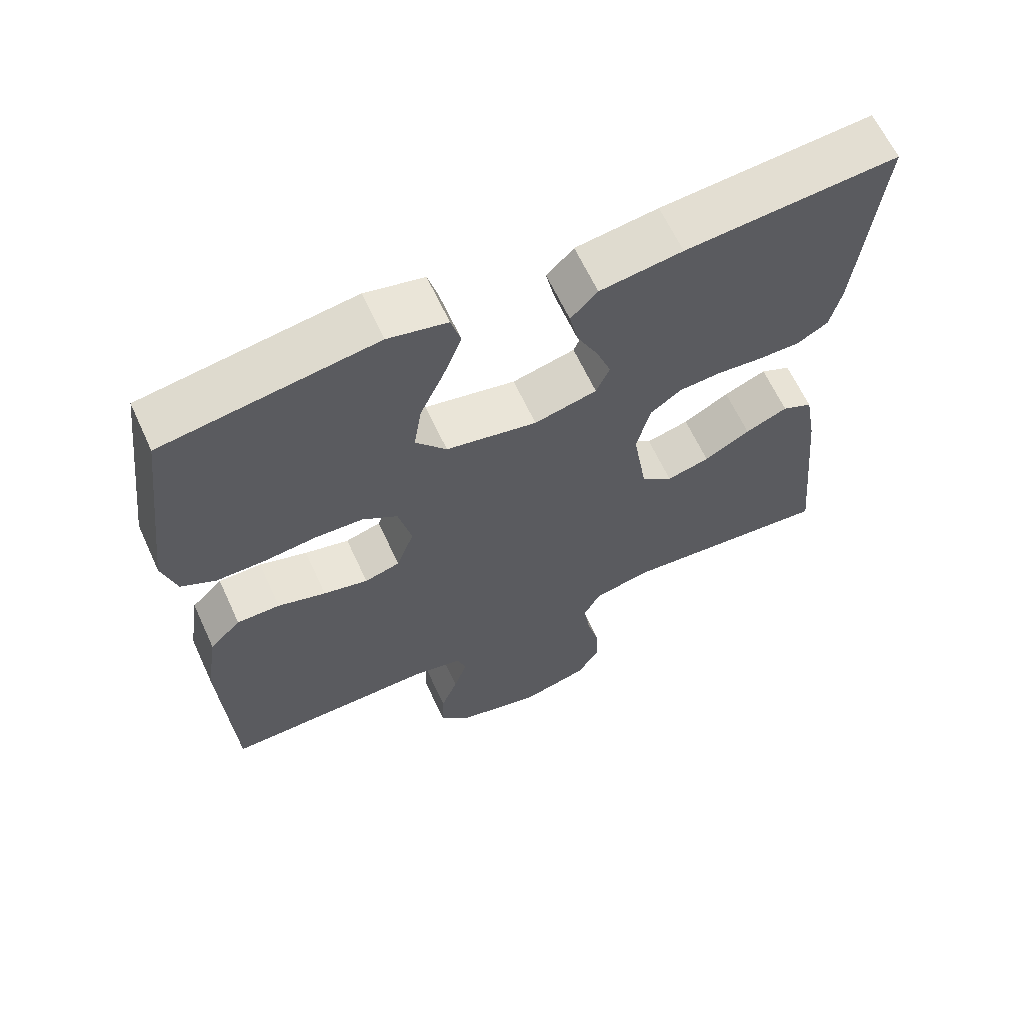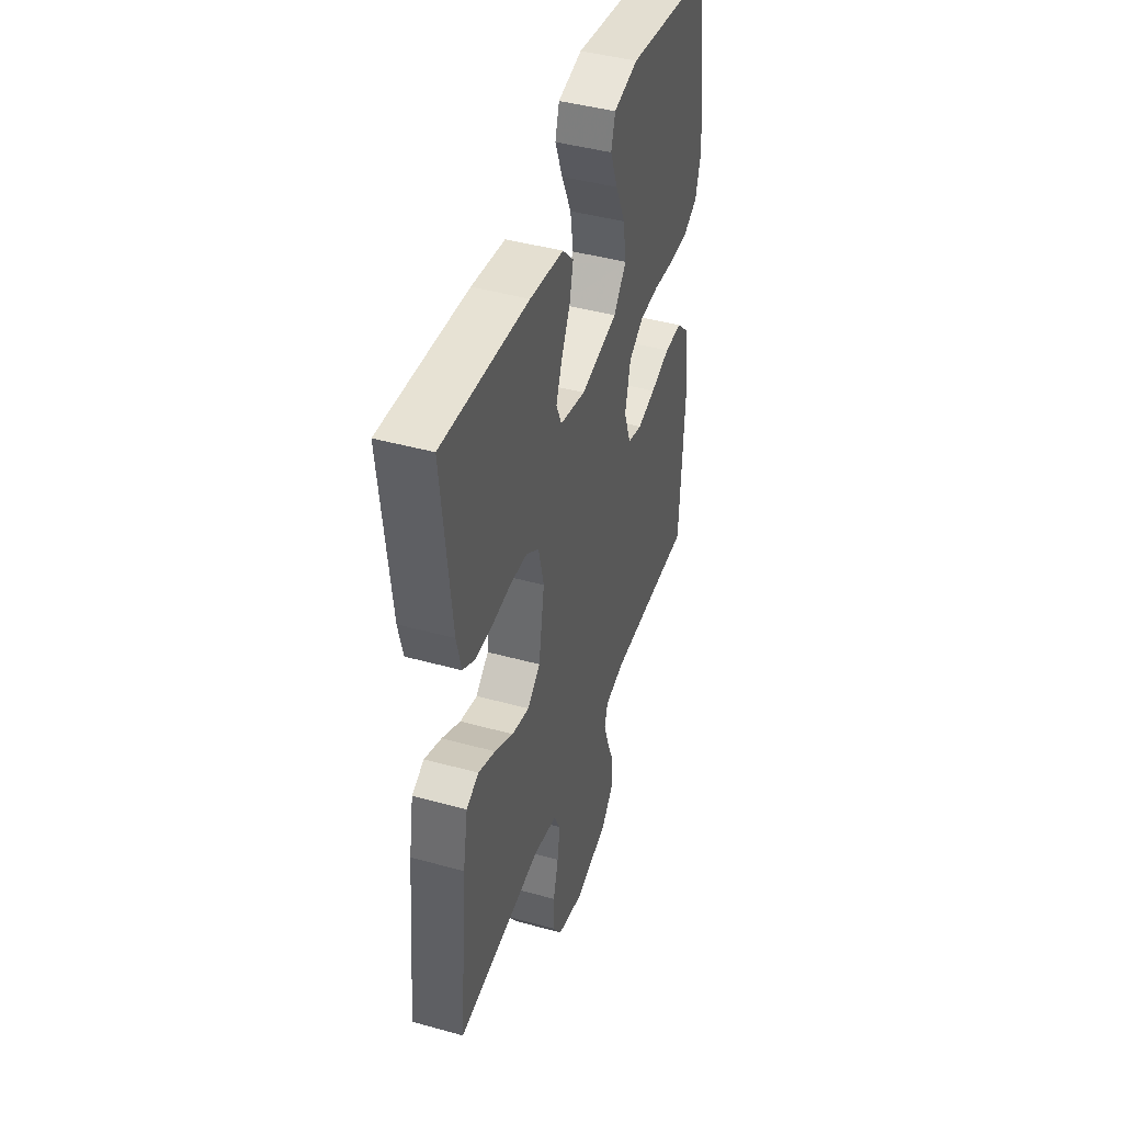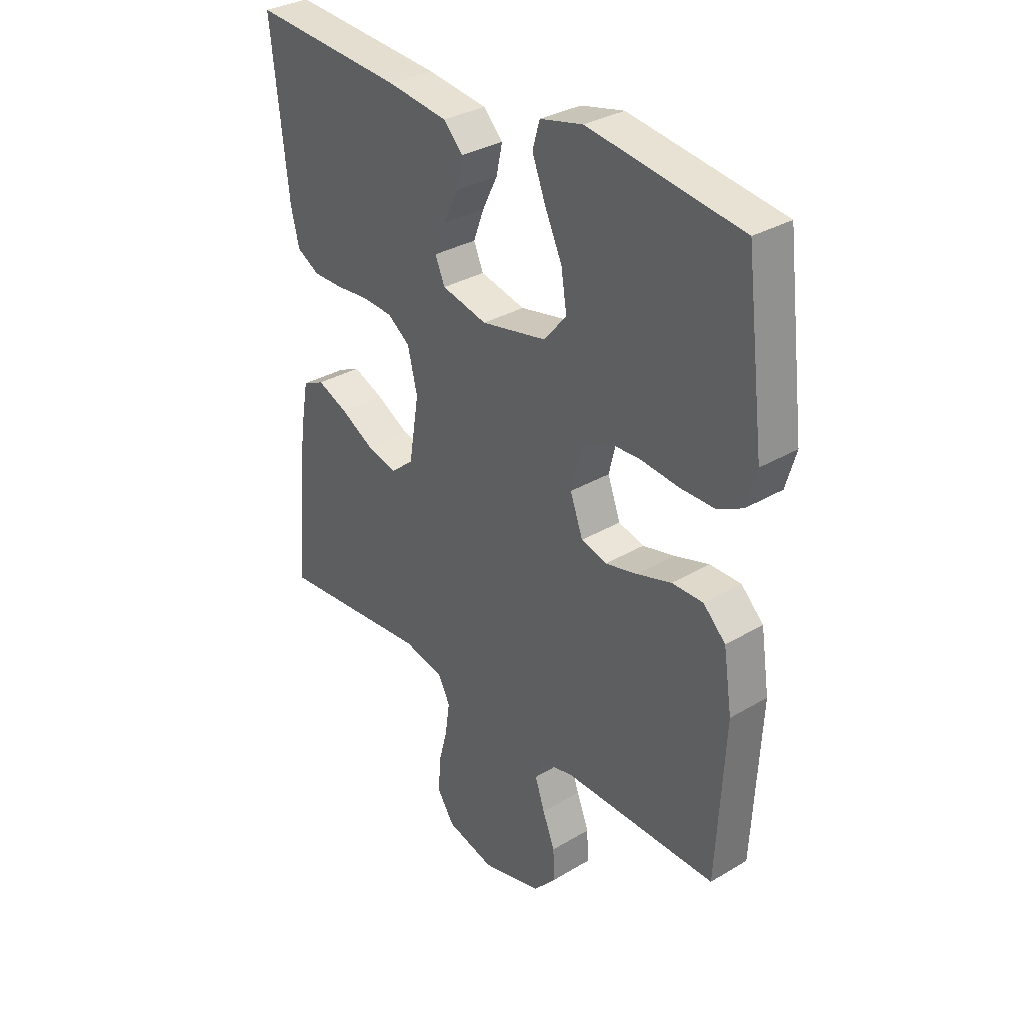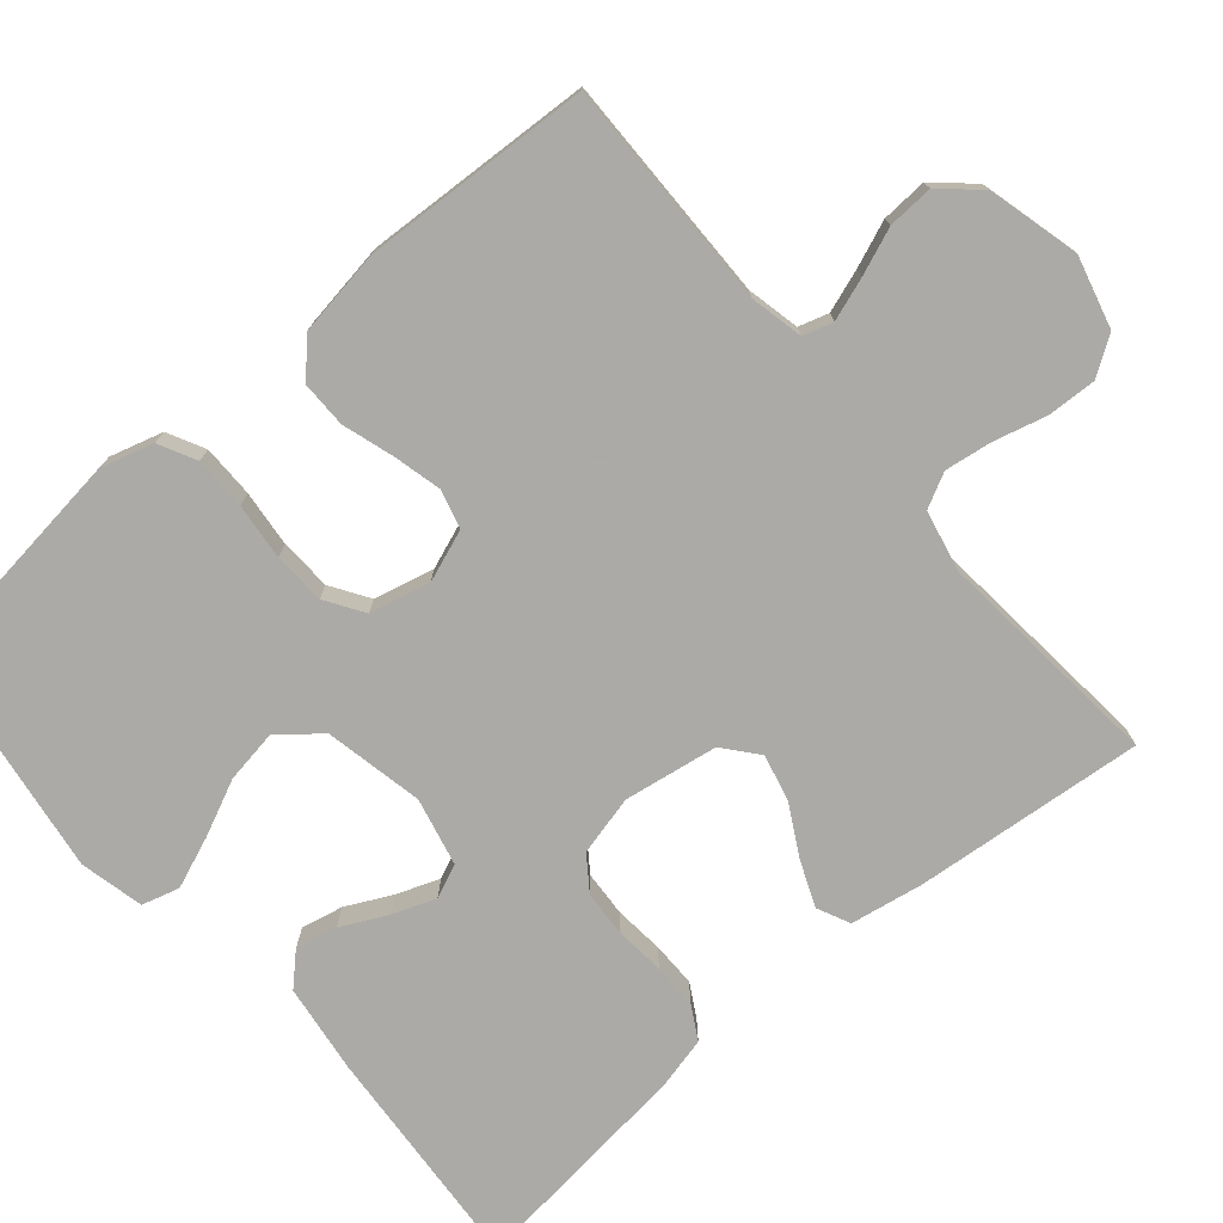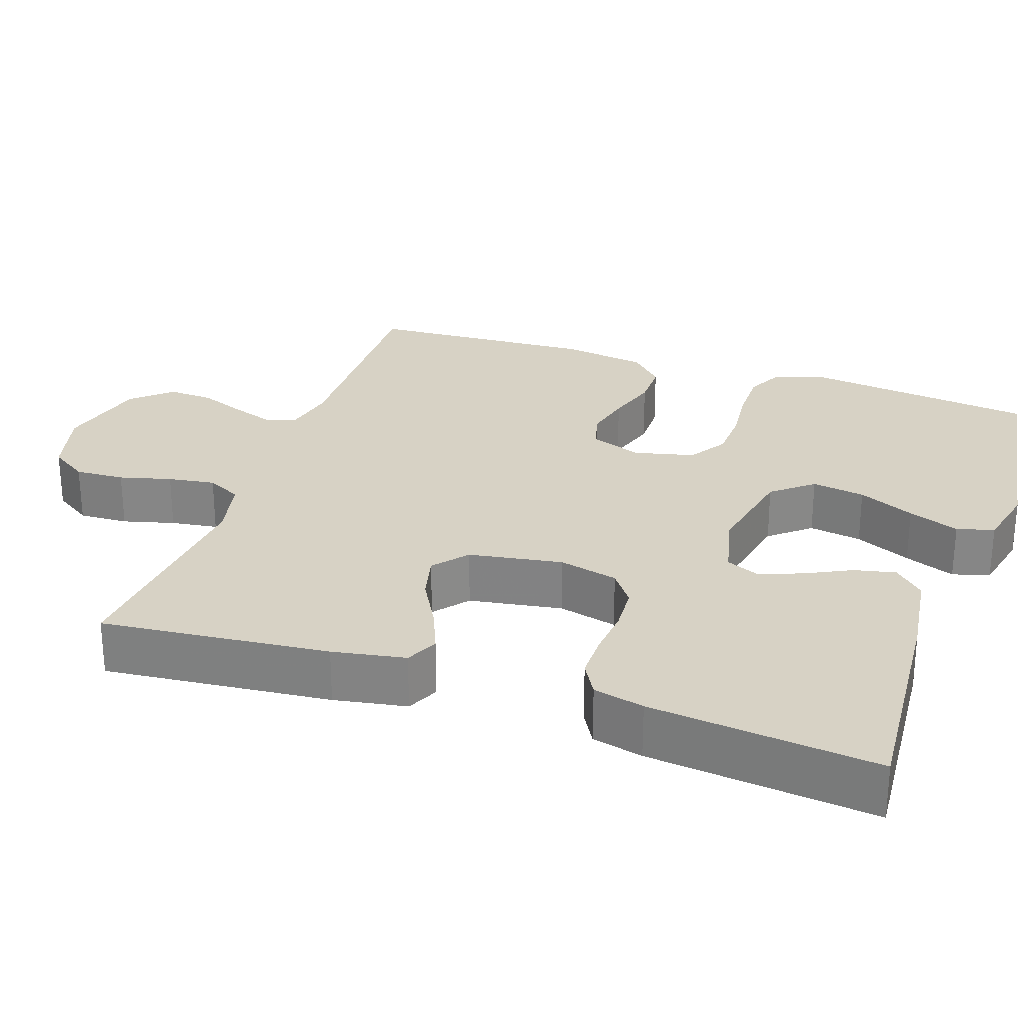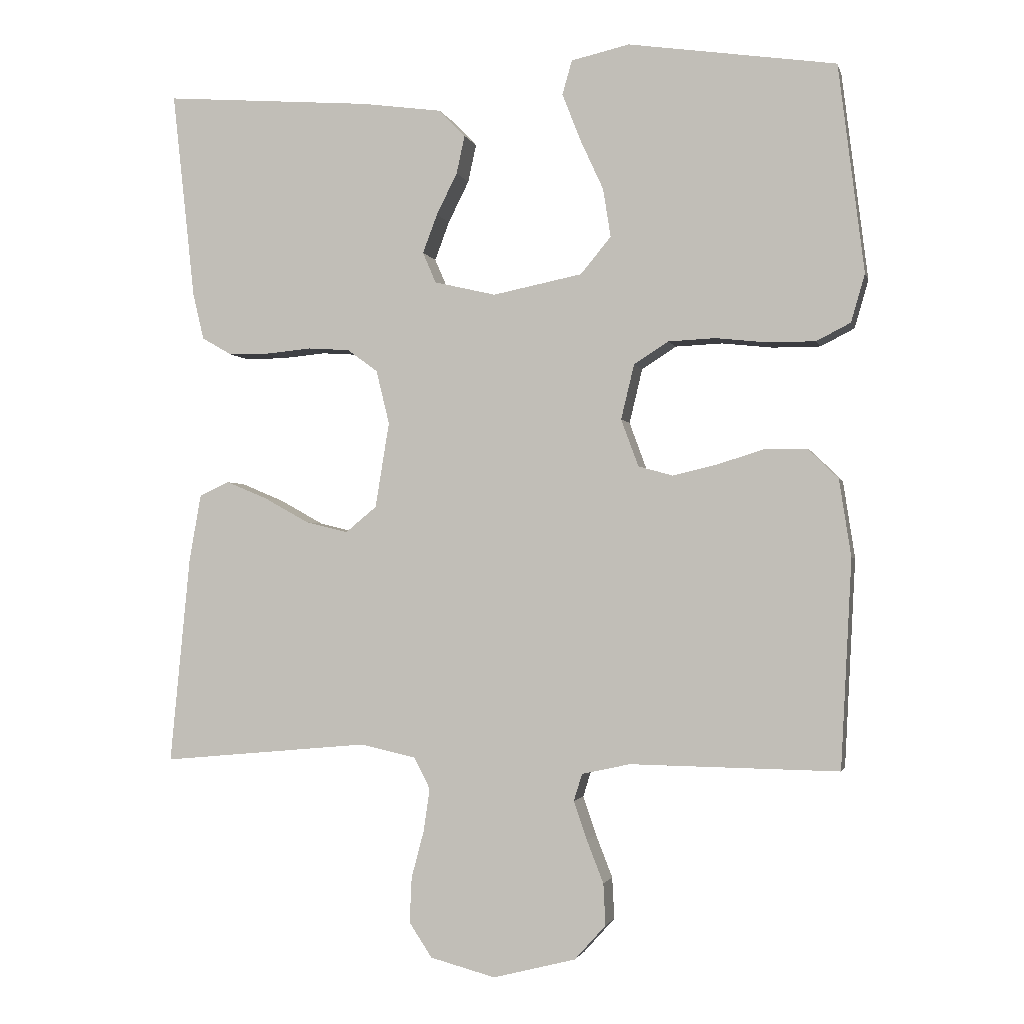
<metadata>
{"format":"obj","ext":"obj","renderer":"f3d","projection":"perspective","resolution":1024,"background":"white","views":[{"elev":63.6,"azim":155.3,"up":"+Z"},{"elev":43.5,"azim":-71.9,"up":"+Z"},{"elev":32.3,"azim":50.3,"up":"+Z"},{"elev":-75.7,"azim":130.6,"up":"+Y"},{"elev":27.4,"azim":-71.1,"up":"+Y"},{"elev":-2.0,"azim":13.0,"up":"+Z"}]}
</metadata>
<code>
v 0.5 0.07 -0.5
v 0.2 0.07 -0.495
v 0.13 0.07 -0.51
v 0.118 0.07 -0.549
v 0.137 0.07 -0.605
v 0.161 0.07 -0.666
v 0.164 0.07 -0.726
v 0.119 0.07 -0.776
v 0 0.07 -0.806
v -0.094 0.07 -0.781
v -0.127 0.07 -0.731
v -0.124 0.07 -0.666
v -0.106 0.07 -0.598
v -0.097 0.07 -0.536
v -0.12 0.07 -0.491
v -0.2 0.07 -0.473
v -0.5 0.07 -0.5
v -0.471 0.07 -0.2
v -0.454 0.07 -0.104
v -0.411 0.07 -0.084
v -0.351 0.07 -0.109
v -0.286 0.07 -0.145
v -0.225 0.07 -0.16
v -0.18 0.07 -0.123
v -0.16 0.07 0
v -0.179 0.07 0.078
v -0.223 0.07 0.11
v -0.283 0.07 0.114
v -0.348 0.07 0.108
v -0.407 0.07 0.108
v -0.451 0.07 0.133
v -0.467 0.07 0.2
v -0.5 0.07 0.5
v -0.2 0.07 0.477
v -0.083 0.07 0.461
v -0.045 0.07 0.422
v -0.057 0.07 0.367
v -0.087 0.07 0.307
v -0.108 0.07 0.251
v -0.089 0.07 0.207
v 0 0.07 0.186
v 0.129 0.07 0.212
v 0.173 0.07 0.265
v 0.162 0.07 0.335
v 0.128 0.07 0.409
v 0.102 0.07 0.476
v 0.116 0.07 0.525
v 0.2 0.07 0.544
v 0.5 0.07 0.5
v 0.537 0.07 0.2
v 0.517 0.07 0.131
v 0.468 0.07 0.106
v 0.399 0.07 0.106
v 0.325 0.07 0.114
v 0.257 0.07 0.111
v 0.207 0.07 0.079
v 0.188 0.07 0
v 0.213 0.07 -0.068
v 0.263 0.07 -0.082
v 0.326 0.07 -0.067
v 0.394 0.07 -0.046
v 0.455 0.07 -0.046
v 0.499 0.07 -0.089
v 0.516 0.07 -0.2
v 0.5 0 -0.5
v 0.2 0 -0.495
v 0.13 0 -0.51
v 0.118 0 -0.549
v 0.137 0 -0.605
v 0.161 0 -0.666
v 0.164 0 -0.726
v 0.119 0 -0.776
v 0 0 -0.806
v -0.094 0 -0.781
v -0.127 0 -0.731
v -0.124 0 -0.666
v -0.106 0 -0.598
v -0.097 0 -0.536
v -0.12 0 -0.491
v -0.2 0 -0.473
v -0.5 0 -0.5
v -0.471 0 -0.2
v -0.454 0 -0.104
v -0.411 0 -0.084
v -0.351 0 -0.109
v -0.286 0 -0.145
v -0.225 0 -0.16
v -0.18 0 -0.123
v -0.16 0 0
v -0.179 0 0.078
v -0.223 0 0.11
v -0.283 0 0.114
v -0.348 0 0.108
v -0.407 0 0.108
v -0.451 0 0.133
v -0.467 0 0.2
v -0.5 0 0.5
v -0.2 0 0.477
v -0.083 0 0.461
v -0.045 0 0.422
v -0.057 0 0.367
v -0.087 0 0.307
v -0.108 0 0.251
v -0.089 0 0.207
v 0 0 0.186
v 0.129 0 0.212
v 0.173 0 0.265
v 0.162 0 0.335
v 0.128 0 0.409
v 0.102 0 0.476
v 0.116 0 0.525
v 0.2 0 0.544
v 0.5 0 0.5
v 0.537 0 0.2
v 0.517 0 0.131
v 0.468 0 0.106
v 0.399 0 0.106
v 0.325 0 0.114
v 0.257 0 0.111
v 0.207 0 0.079
v 0.188 0 0
v 0.213 0 -0.068
v 0.263 0 -0.082
v 0.326 0 -0.067
v 0.394 0 -0.046
v 0.455 0 -0.046
v 0.499 0 -0.089
v 0.516 0 -0.2
f 63 64 1 2
f 60 61 62 63
f 59 60 63 2
f 58 59 2 3
f 57 58 3 4
f 51 52 53 54
f 51 54 55
f 50 51 55
f 49 50 55
f 48 49 55 56
f 44 45 46 47
f 44 47 48
f 43 44 48 56
f 35 36 37 38
f 35 38 39
f 34 35 39
f 33 34 39
f 32 33 39 40
f 28 29 30 31
f 27 28 31 32
f 19 20 21 22
f 19 22 23
f 16 17 18 19
f 15 16 19 23
f 14 15 23 24
f 10 11 12 13
f 10 13 14
f 9 10 14
f 5 6 7 8
f 4 5 8 9
f 57 4 9 14
f 42 43 56 57
f 41 42 57 14
f 27 32 40 41
f 26 27 41
f 25 26 41
f 14 24 25 41
f 66 65 128 127
f 127 126 125 124
f 66 127 124 123
f 67 66 123 122
f 68 67 122 121
f 118 117 116 115
f 119 118 115
f 119 115 114
f 119 114 113
f 120 119 113 112
f 111 110 109 108
f 112 111 108
f 120 112 108 107
f 102 101 100 99
f 103 102 99
f 103 99 98
f 103 98 97
f 104 103 97 96
f 95 94 93 92
f 96 95 92 91
f 86 85 84 83
f 87 86 83
f 83 82 81 80
f 87 83 80 79
f 88 87 79 78
f 77 76 75 74
f 78 77 74
f 78 74 73
f 72 71 70 69
f 73 72 69 68
f 78 73 68 121
f 121 120 107 106
f 78 121 106 105
f 105 104 96 91
f 105 91 90
f 105 90 89
f 105 89 88 78
f 1 65 66 2
f 2 66 67 3
f 3 67 68 4
f 4 68 69 5
f 5 69 70 6
f 6 70 71 7
f 7 71 72 8
f 8 72 73 9
f 9 73 74 10
f 10 74 75 11
f 11 75 76 12
f 12 76 77 13
f 13 77 78 14
f 14 78 79 15
f 15 79 80 16
f 16 80 81 17
f 17 81 82 18
f 18 82 83 19
f 19 83 84 20
f 20 84 85 21
f 21 85 86 22
f 22 86 87 23
f 23 87 88 24
f 24 88 89 25
f 25 89 90 26
f 26 90 91 27
f 27 91 92 28
f 28 92 93 29
f 29 93 94 30
f 30 94 95 31
f 31 95 96 32
f 32 96 97 33
f 33 97 98 34
f 34 98 99 35
f 35 99 100 36
f 36 100 101 37
f 37 101 102 38
f 38 102 103 39
f 39 103 104 40
f 40 104 105 41
f 41 105 106 42
f 42 106 107 43
f 43 107 108 44
f 44 108 109 45
f 45 109 110 46
f 46 110 111 47
f 47 111 112 48
f 48 112 113 49
f 49 113 114 50
f 50 114 115 51
f 51 115 116 52
f 52 116 117 53
f 53 117 118 54
f 54 118 119 55
f 55 119 120 56
f 56 120 121 57
f 57 121 122 58
f 58 122 123 59
f 59 123 124 60
f 60 124 125 61
f 61 125 126 62
f 62 126 127 63
f 63 127 128 64
f 64 128 65 1

</code>
